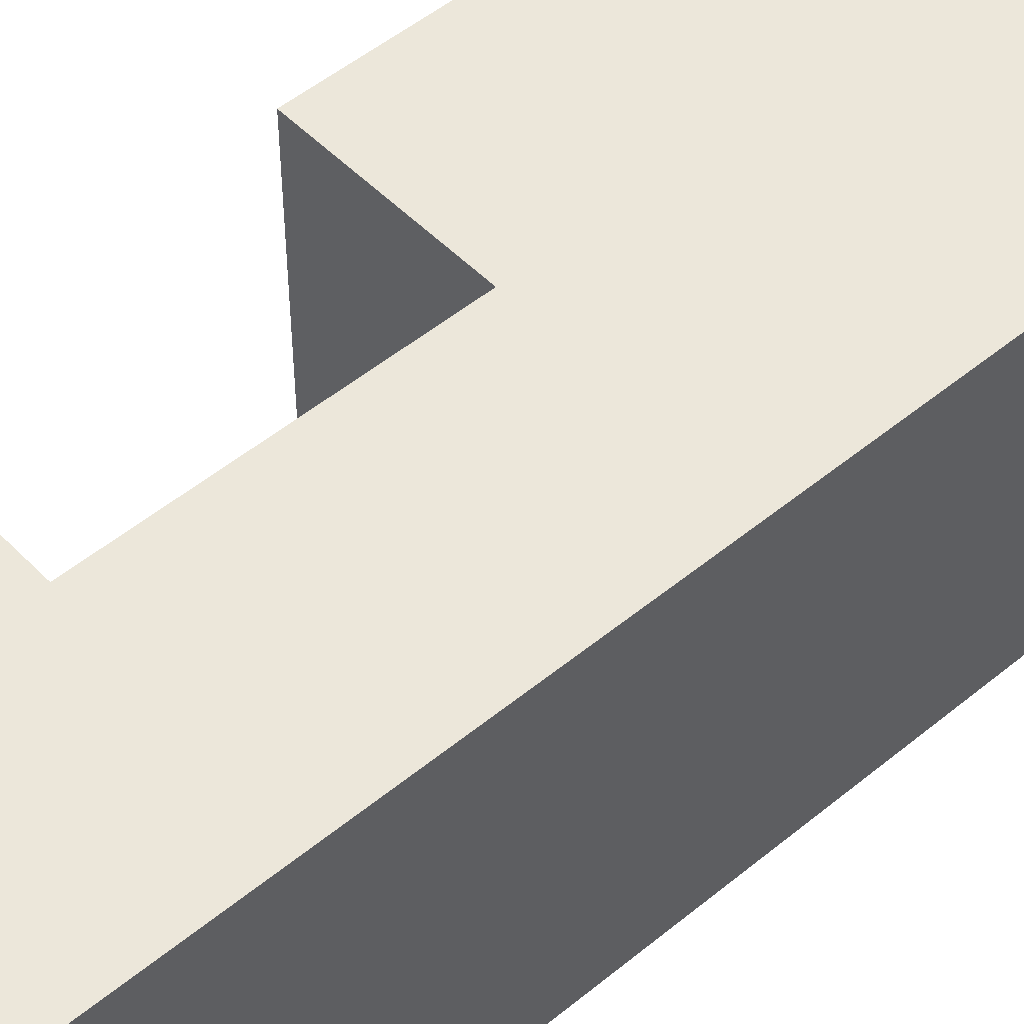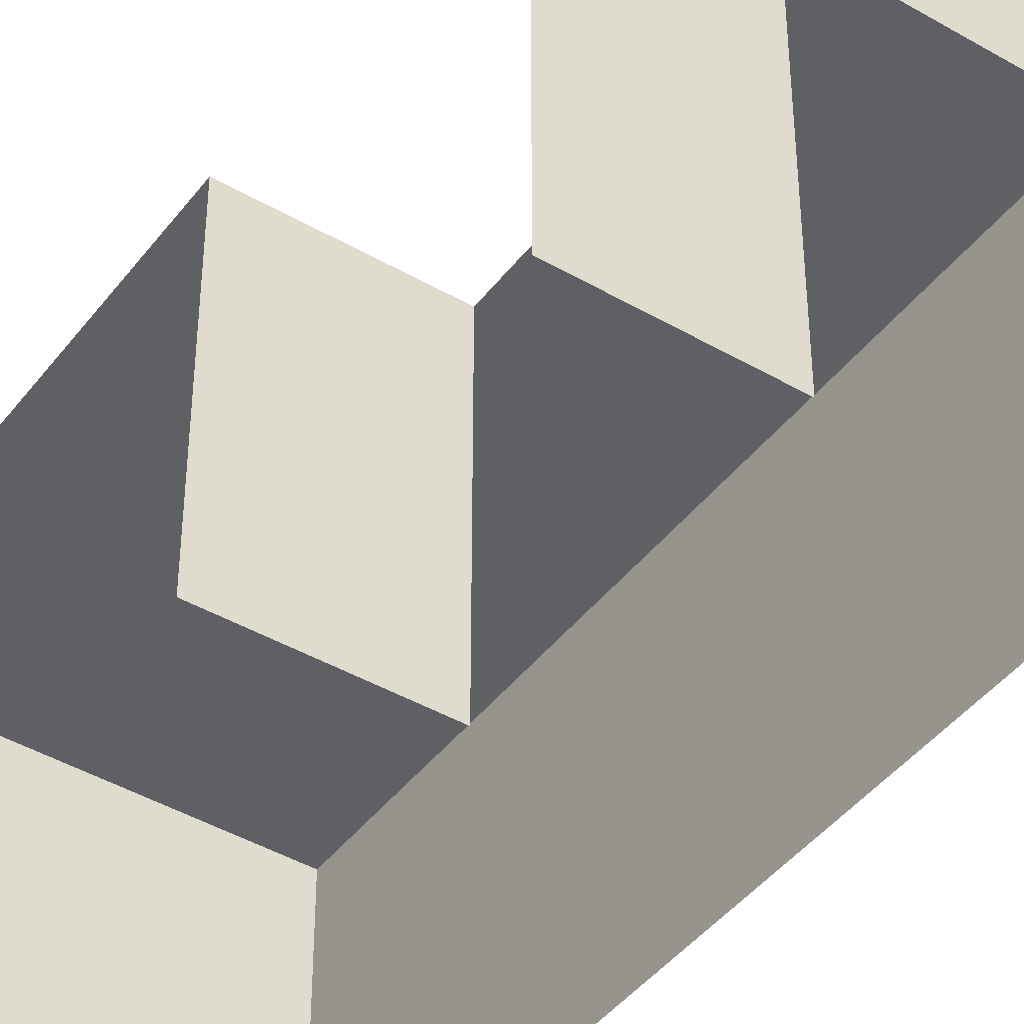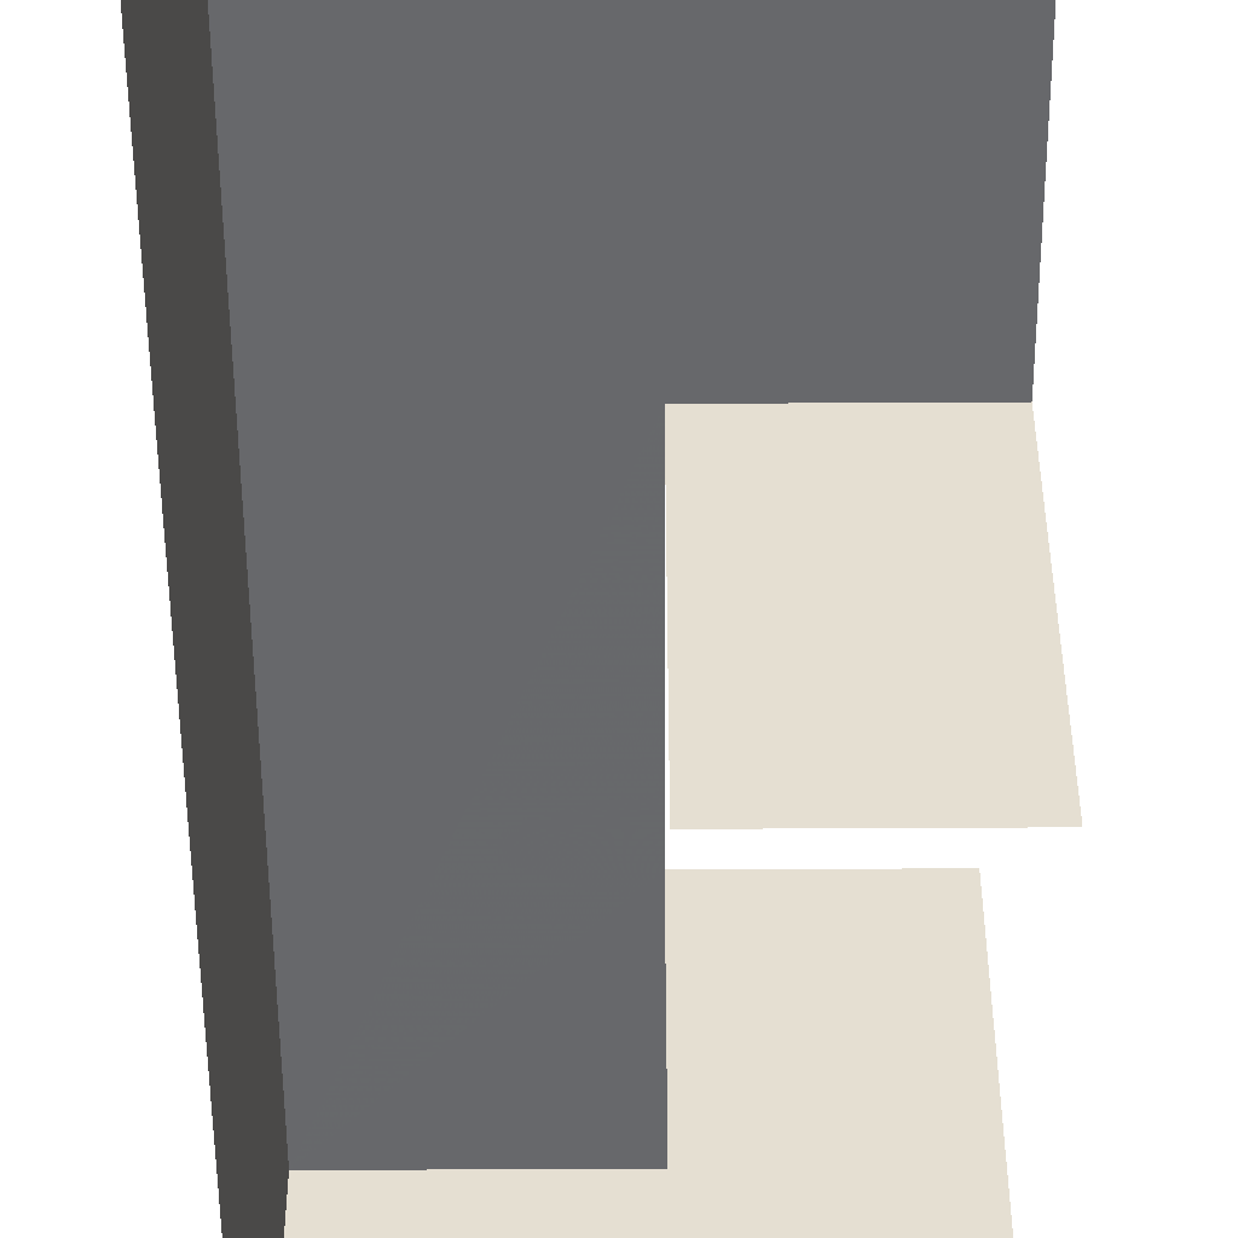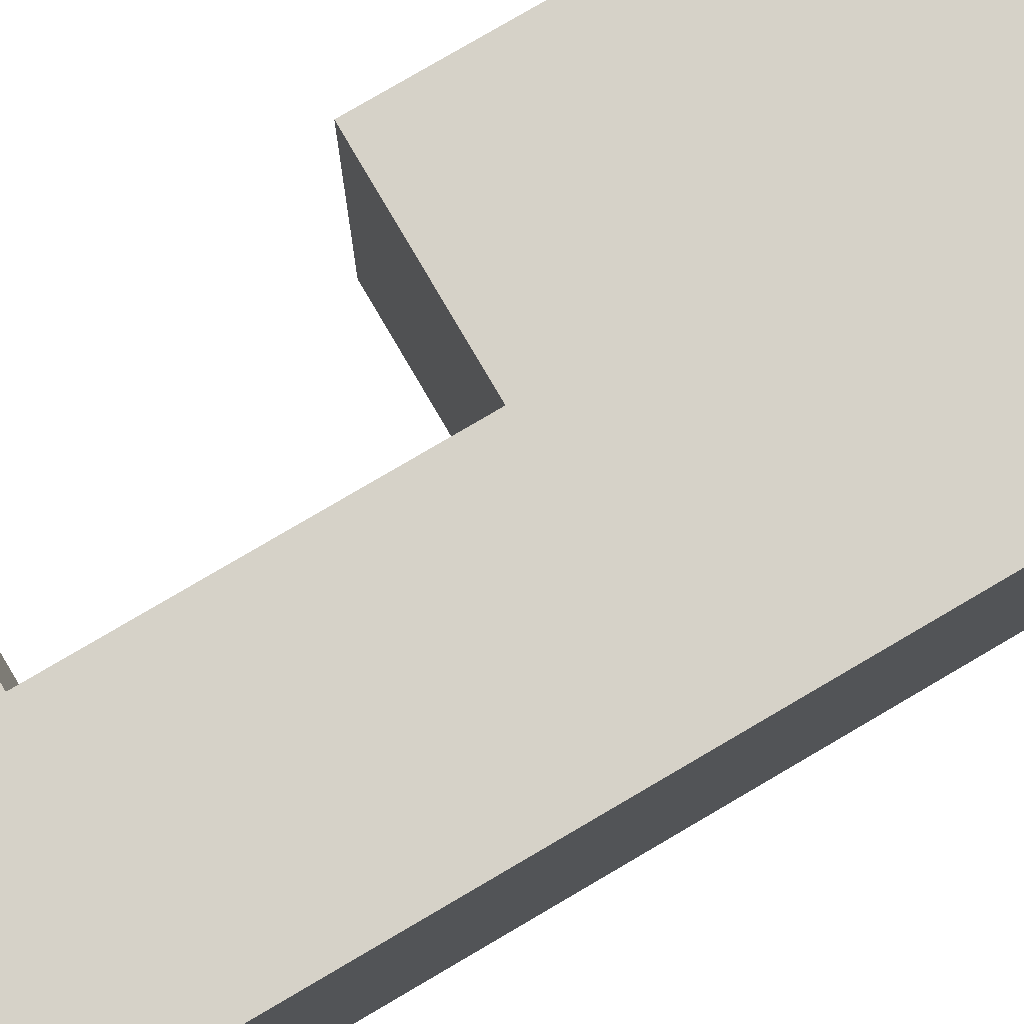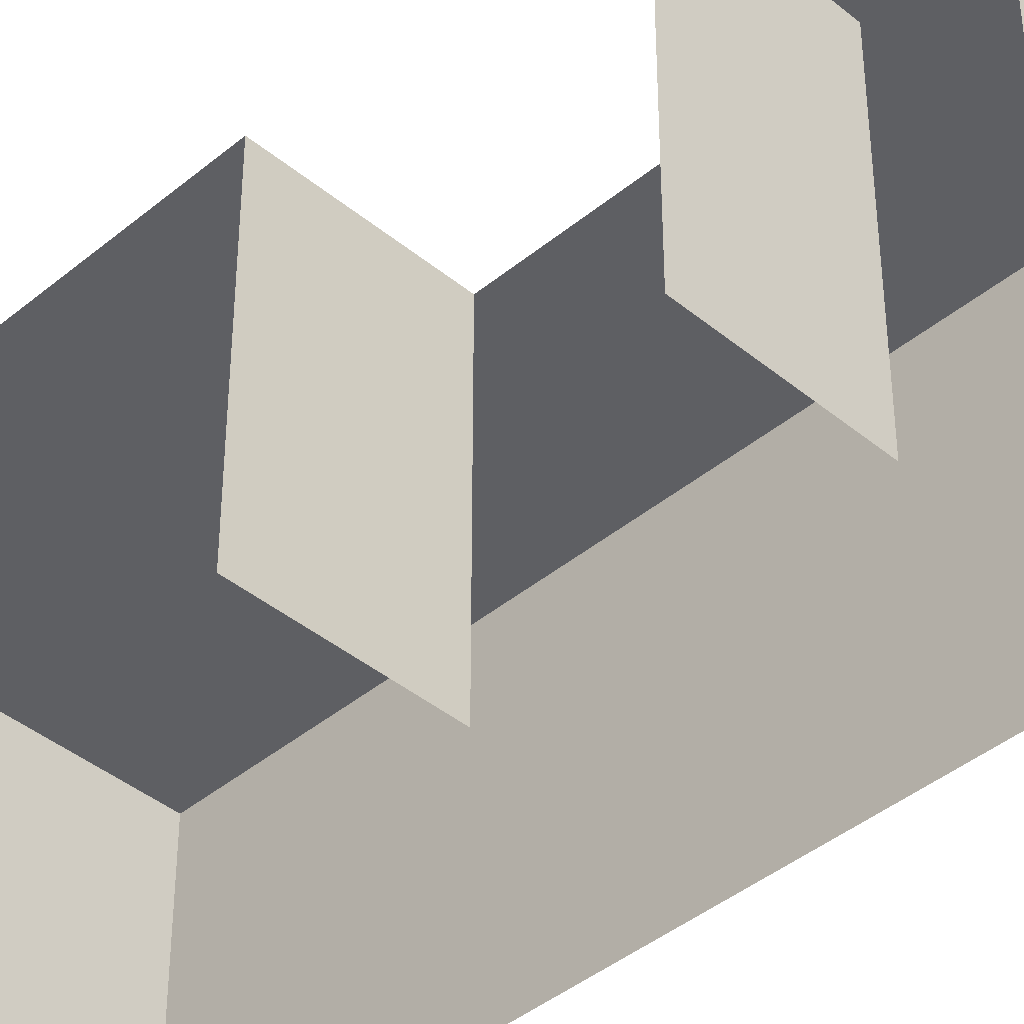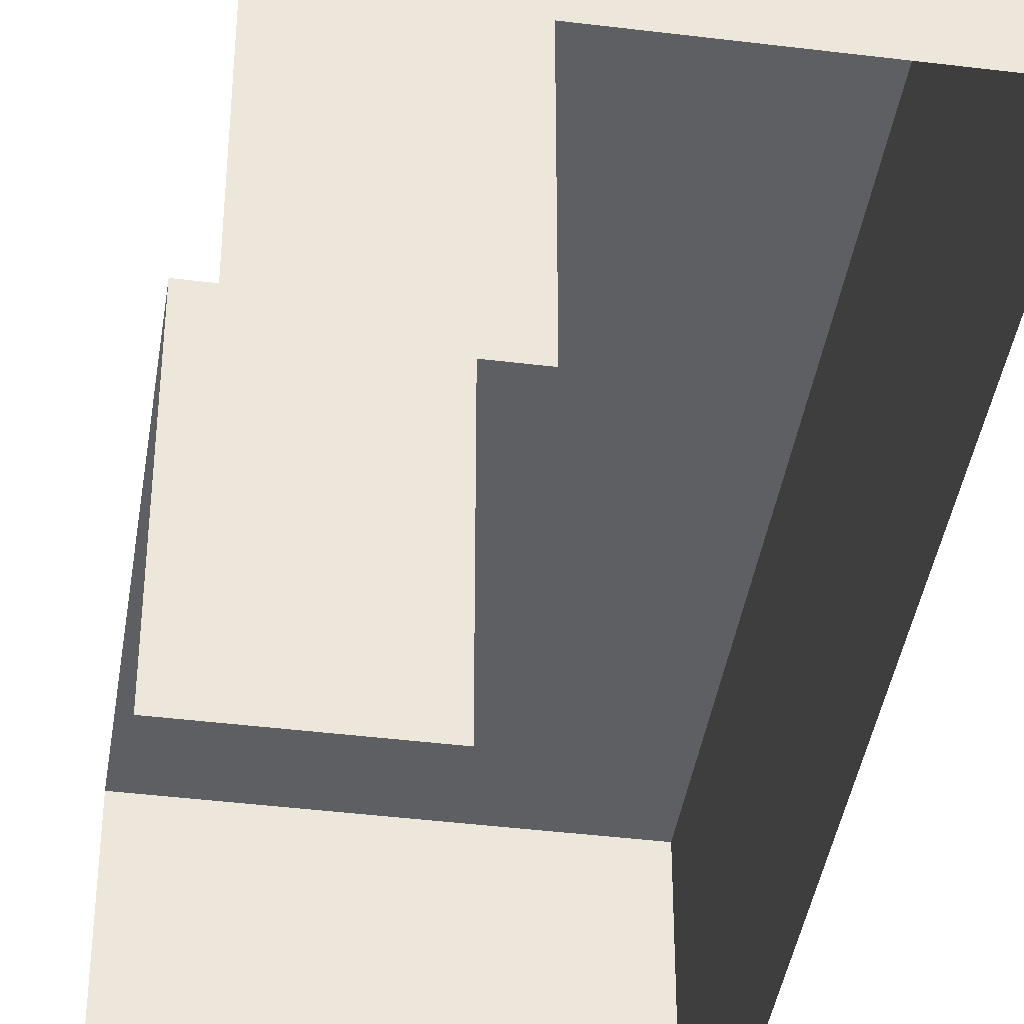
<metadata>
{"format":"obj","ext":"obj","renderer":"f3d","projection":"perspective","resolution":1024,"background":"white","views":[{"elev":50.8,"azim":46.5,"up":"+Z"},{"elev":-43.5,"azim":-36.1,"up":"+Z"},{"elev":-52.5,"azim":178.8,"up":"+Z"},{"elev":78.2,"azim":58.0,"up":"+Z"},{"elev":-41.5,"azim":-46.5,"up":"+Z"},{"elev":-41.1,"azim":-10.2,"up":"+Z"}]}
</metadata>
<code>
v -3.722e+05 -1.04e+05 31.11
v -3.722e+05 -1.04e+05 31.11
v -3.722e+05 -1.04e+05 31.11
v -3.722e+05 -1.04e+05 31.11
v -3.722e+05 -1.04e+05 31.11
v -3.722e+05 -1.04e+05 31.11
v -3.722e+05 -1.04e+05 31.11
v -3.722e+05 -1.04e+05 31.11
v -3.722e+05 -1.04e+05 37.21
v -3.722e+05 -1.04e+05 37.21
v -3.722e+05 -1.04e+05 37.21
v -3.722e+05 -1.04e+05 37.21
v -3.722e+05 -1.04e+05 37.21
v -3.722e+05 -1.04e+05 37.21
v -3.722e+05 -1.04e+05 37.21
v -3.722e+05 -1.04e+05 37.21
f 1 2 3
f 1 4 5
f 5 4 6
f 2 7 3
f 4 8 6
f 1 3 4
f 15 7 2
f 16 15 2
f 9 6 8
f 10 9 8
f 11 4 3
f 14 11 3
f 9 10 11
f 12 9 11
f 12 11 13
f 14 15 16
f 14 16 13
f 11 14 13
f 13 2 1
f 13 16 2
f 12 1 5
f 12 13 1
f 10 8 4
f 11 10 4
f 15 3 7
f 15 14 3
f 9 5 6
f 9 12 5

</code>
